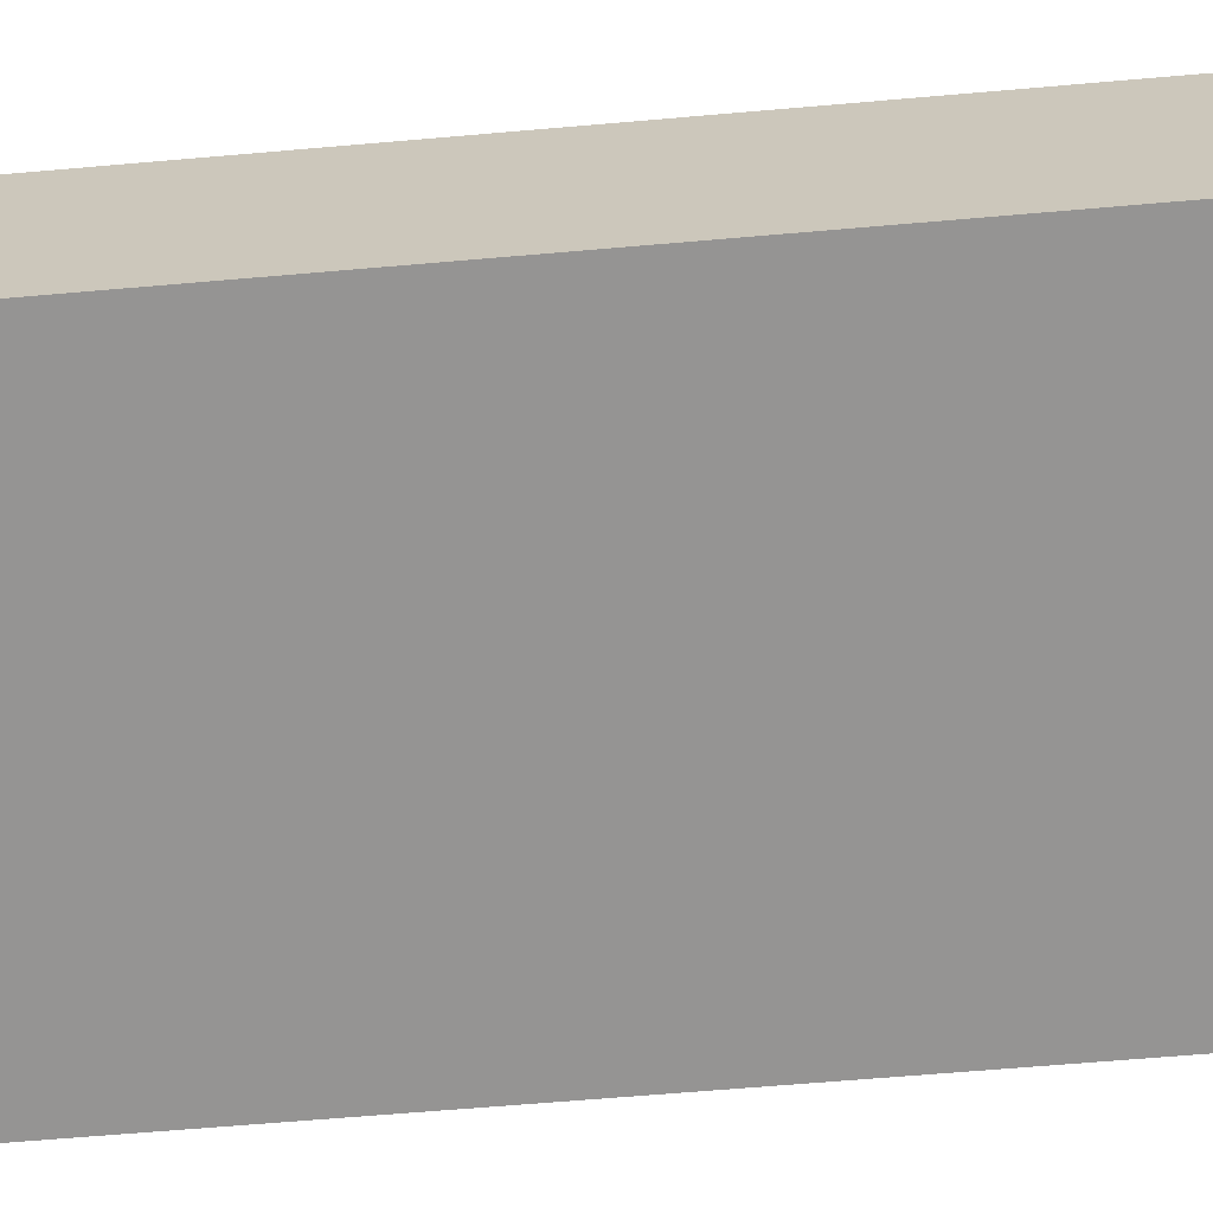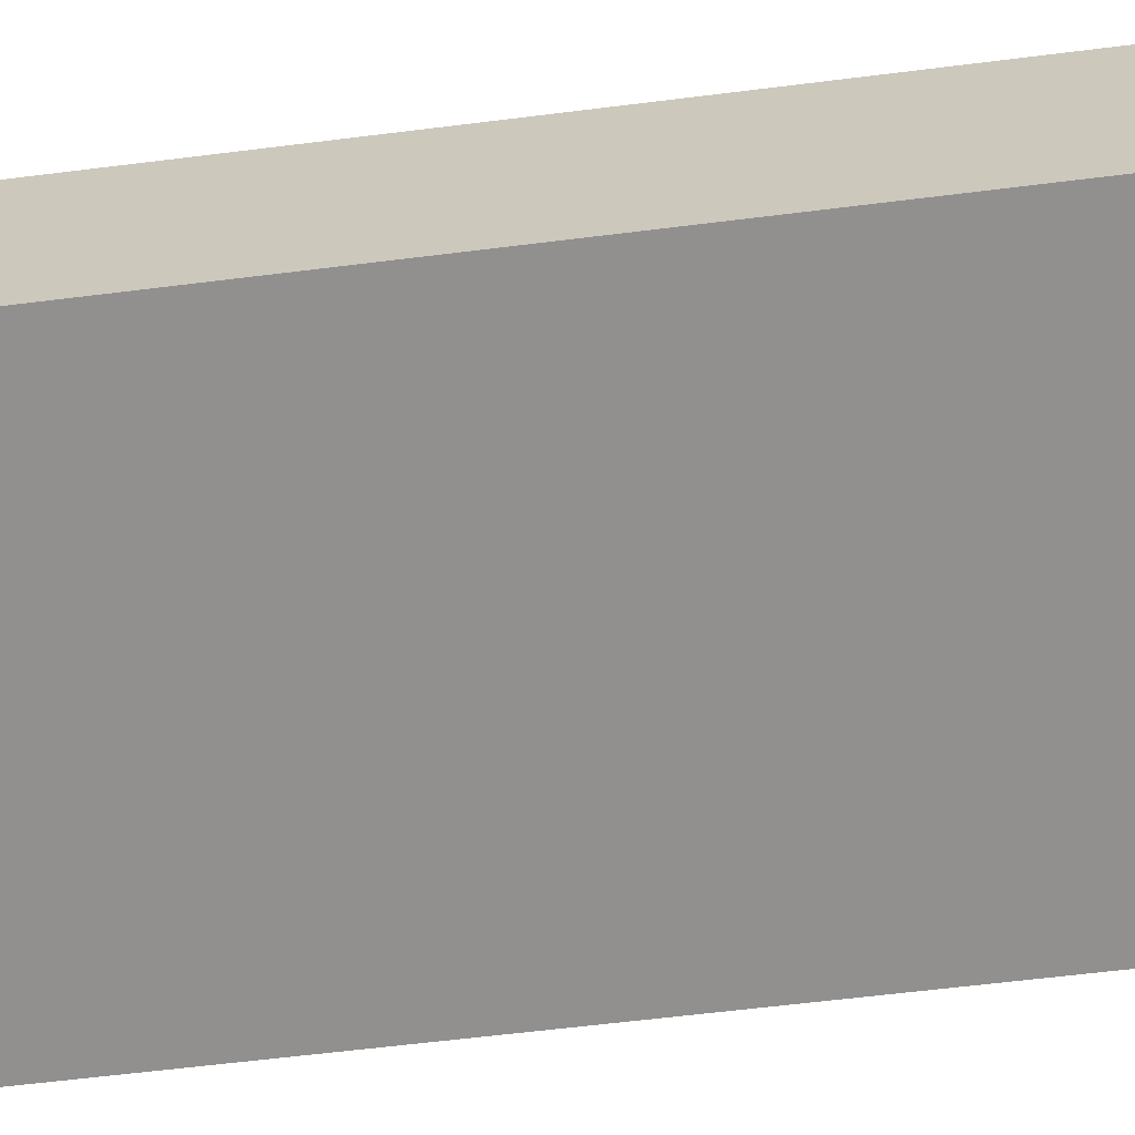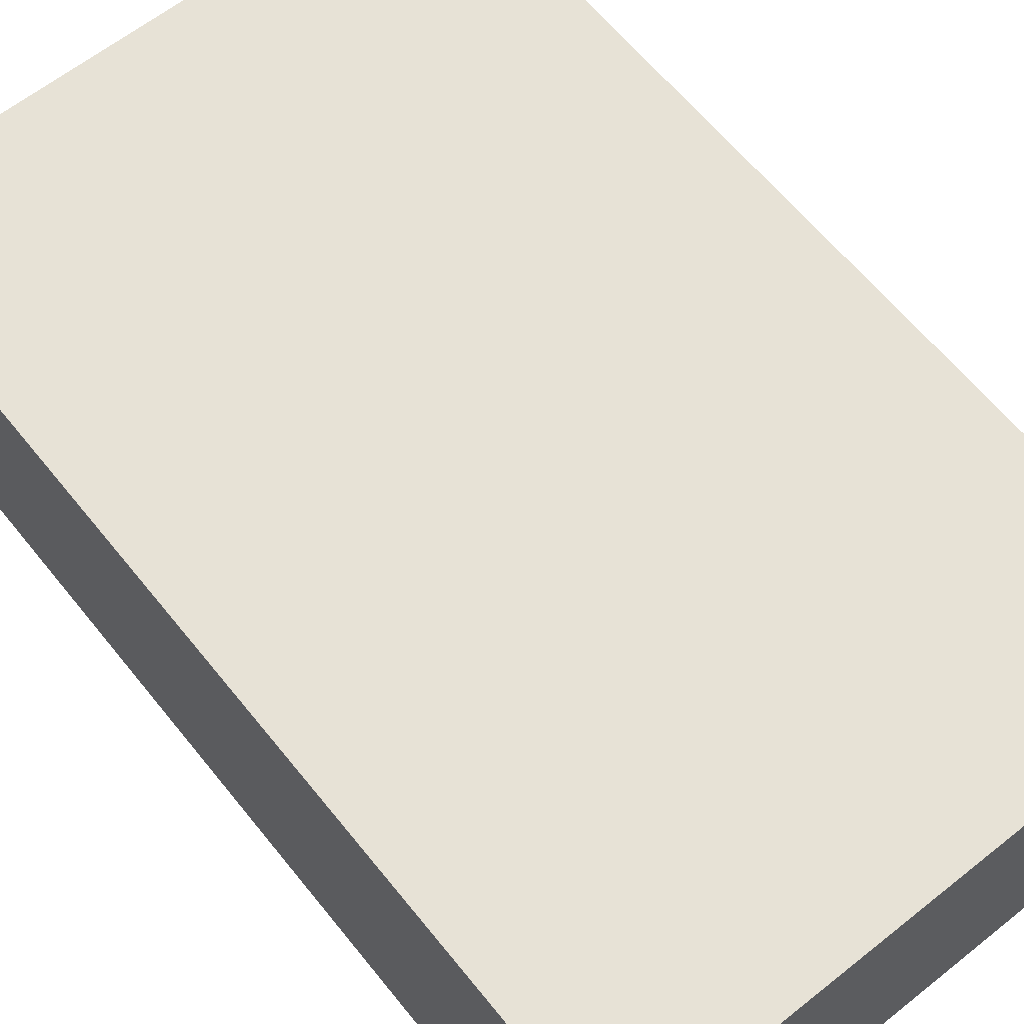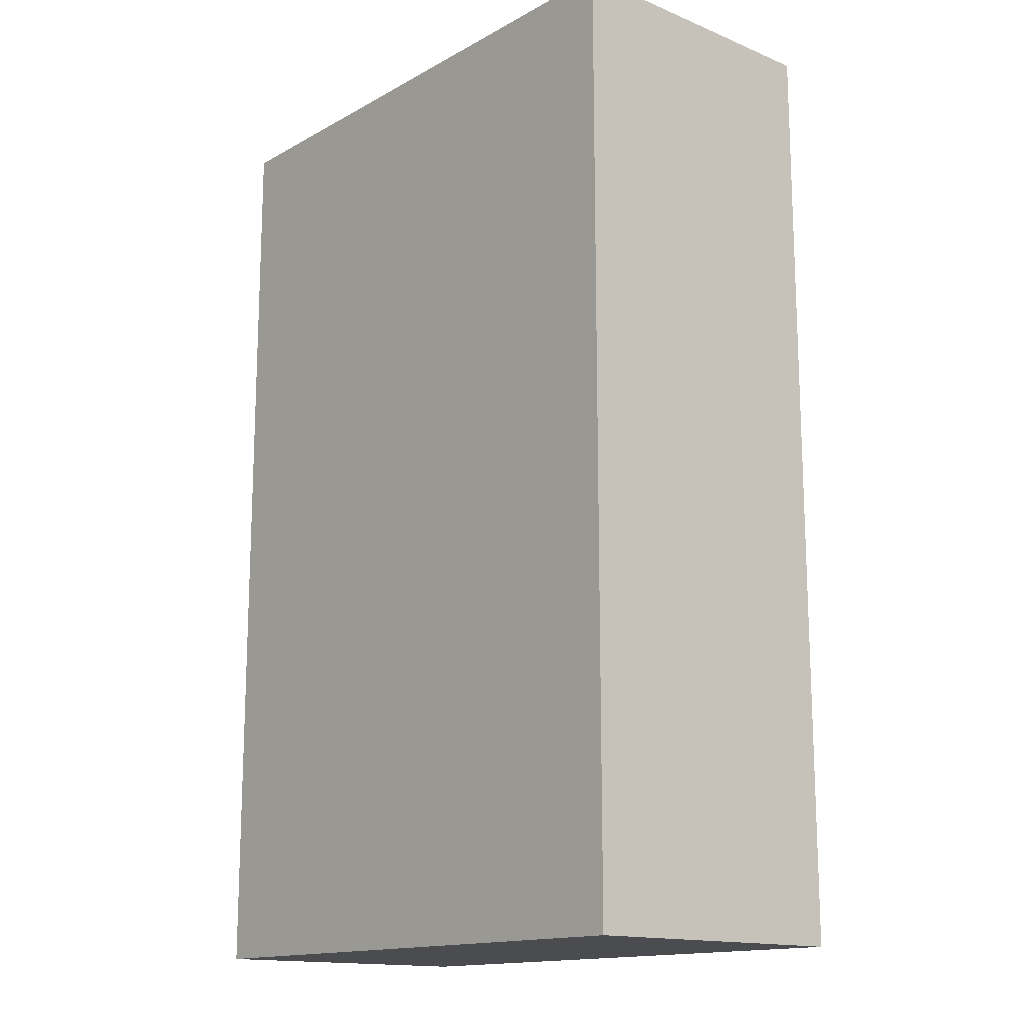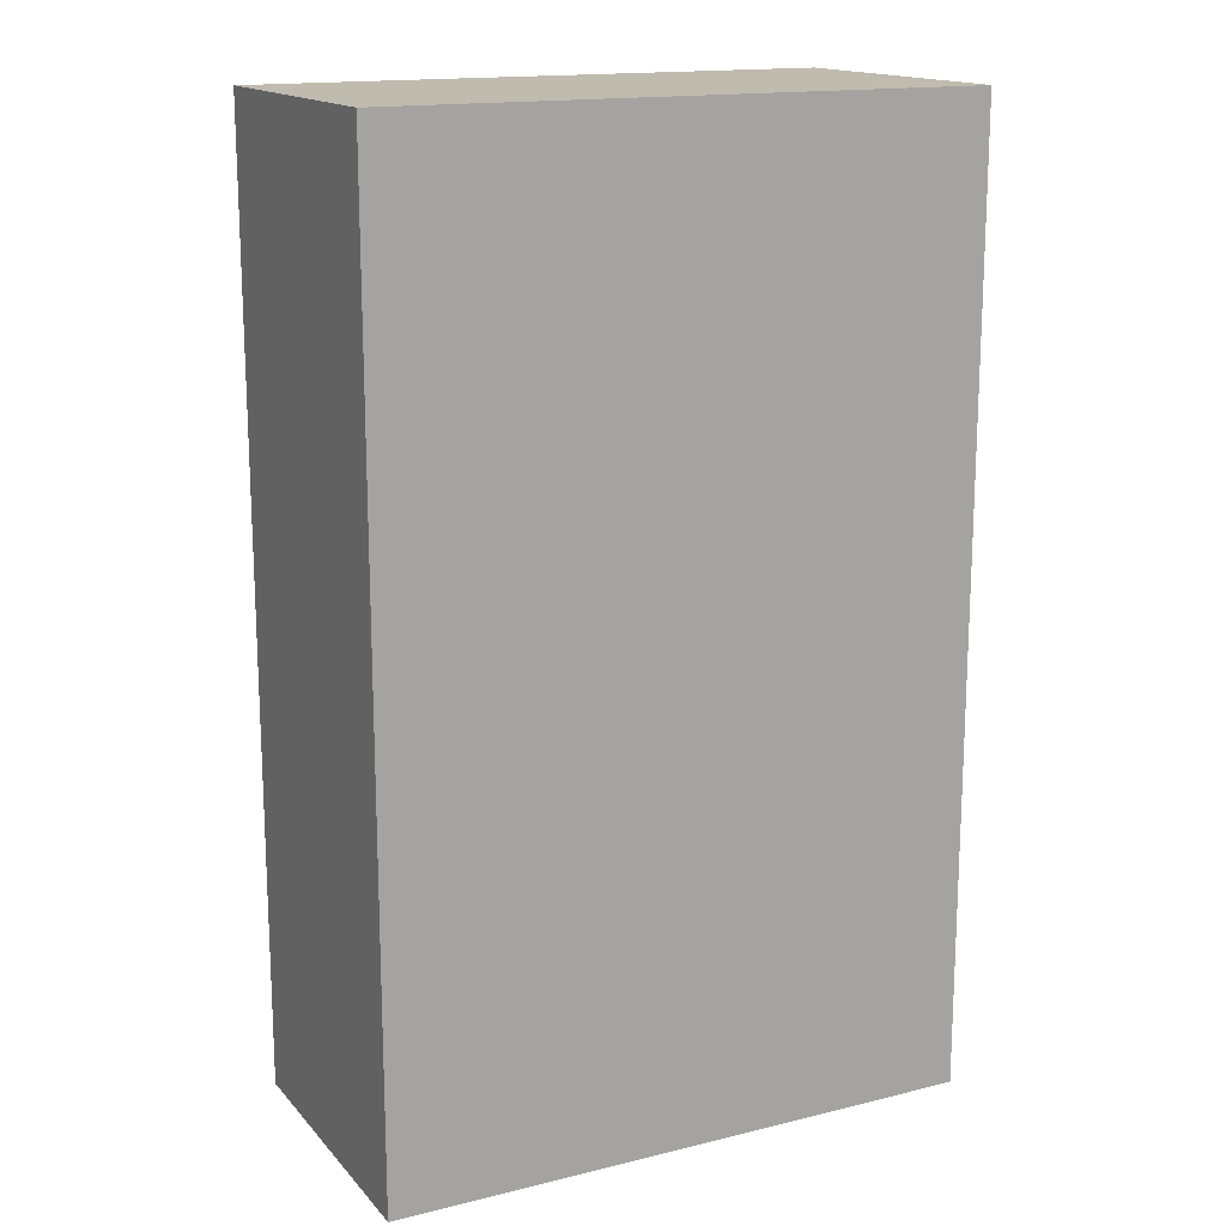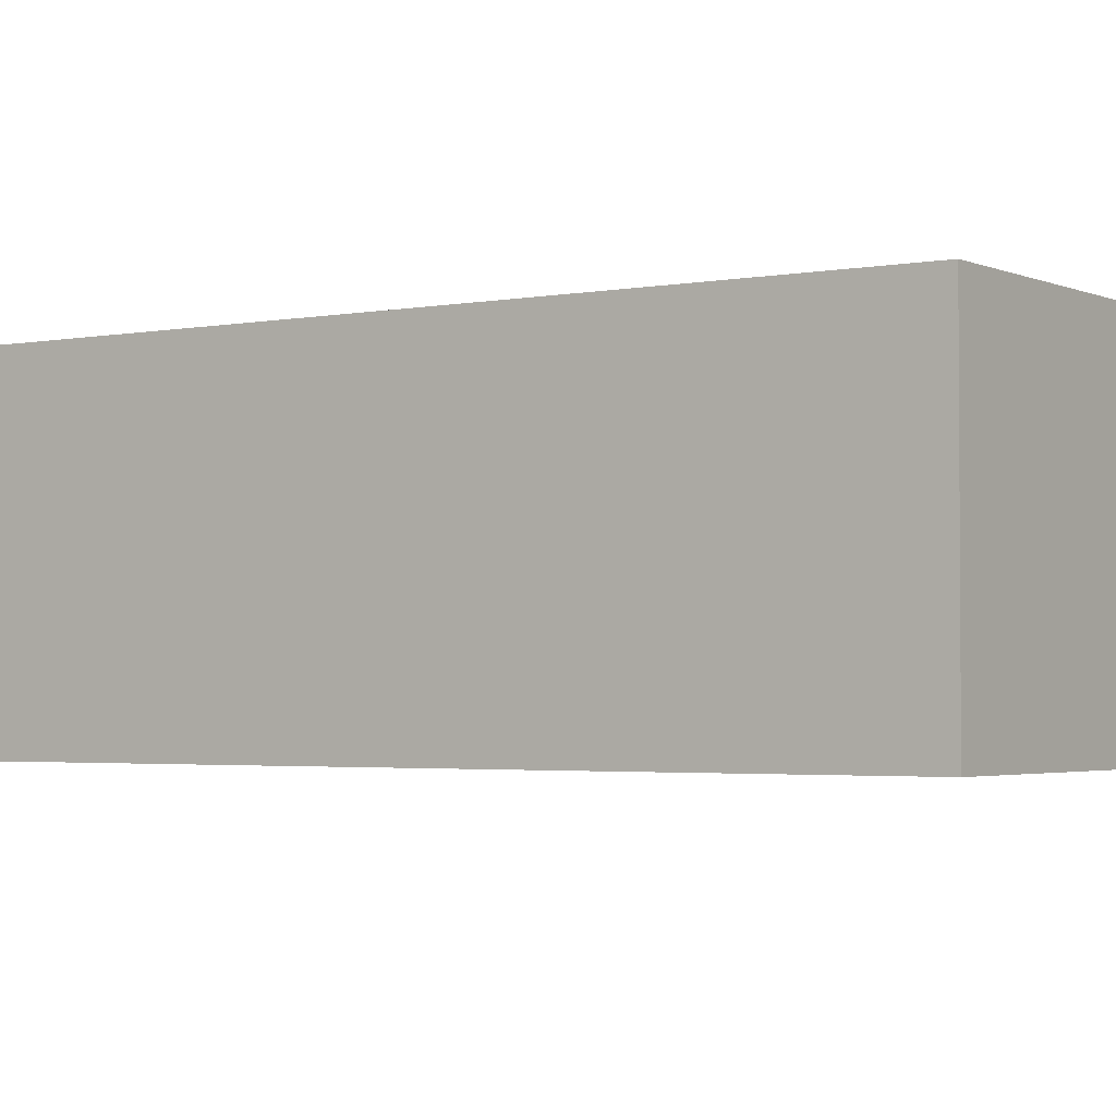
<metadata>
{"format":"obj","ext":"obj","renderer":"f3d","projection":"perspective","resolution":1024,"background":"white","views":[{"elev":-67.1,"azim":-85.1,"up":"+Y"},{"elev":-65.7,"azim":-83.0,"up":"+Y"},{"elev":62.9,"azim":-38.8,"up":"+Y"},{"elev":-15.1,"azim":-130.9,"up":"+Z"},{"elev":15.9,"azim":153.1,"up":"+Z"},{"elev":-2.6,"azim":124.3,"up":"+Y"}]}
</metadata>
<code>
o Cube.021
v -1 0 1.619
v -1 1 1.619
v -1 0 -1.619
v -1 1 -1.619
v 1 0 1.619
v 1 1 1.619
v 1 0 -1.619
v 1 1 -1.619
f 1 2 4 3
f 3 4 8 7
f 7 8 6 5
f 5 6 2 1
f 3 7 5 1
f 8 4 2 6

</code>
